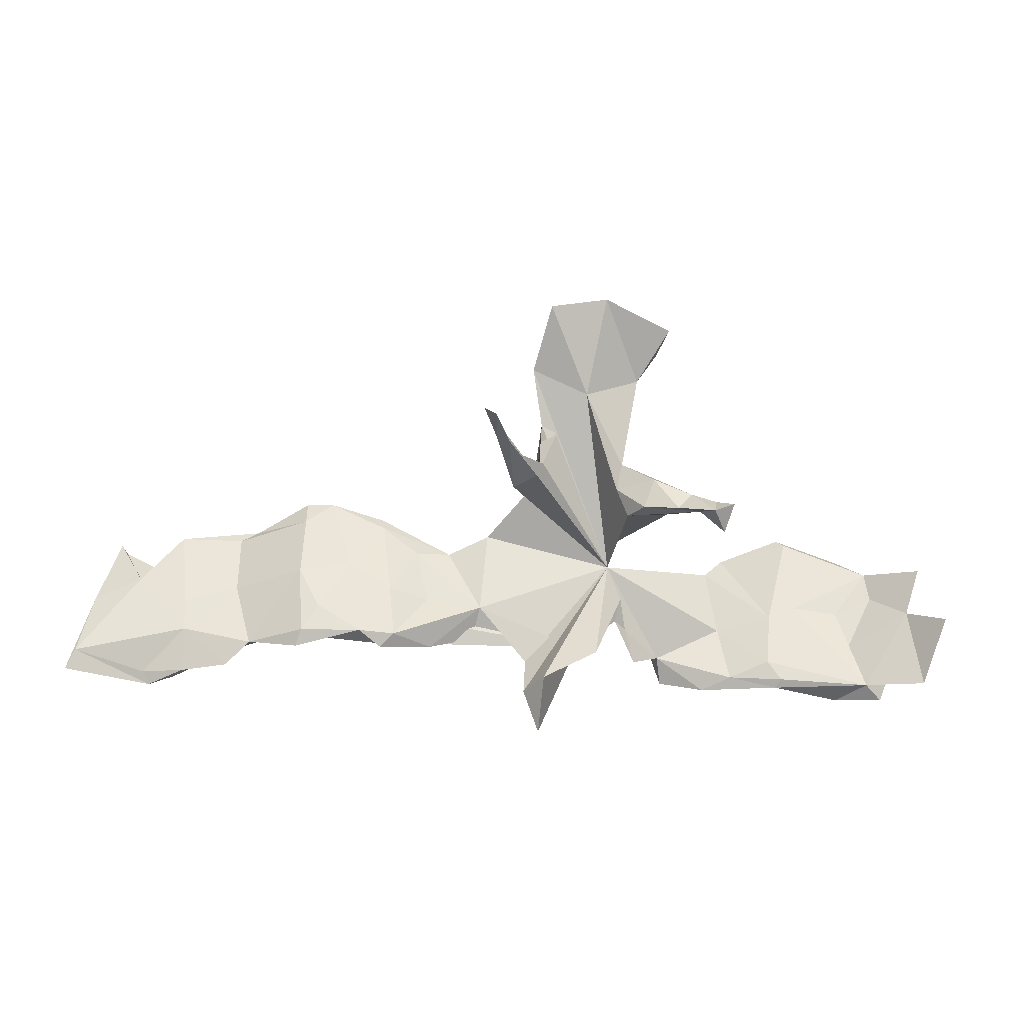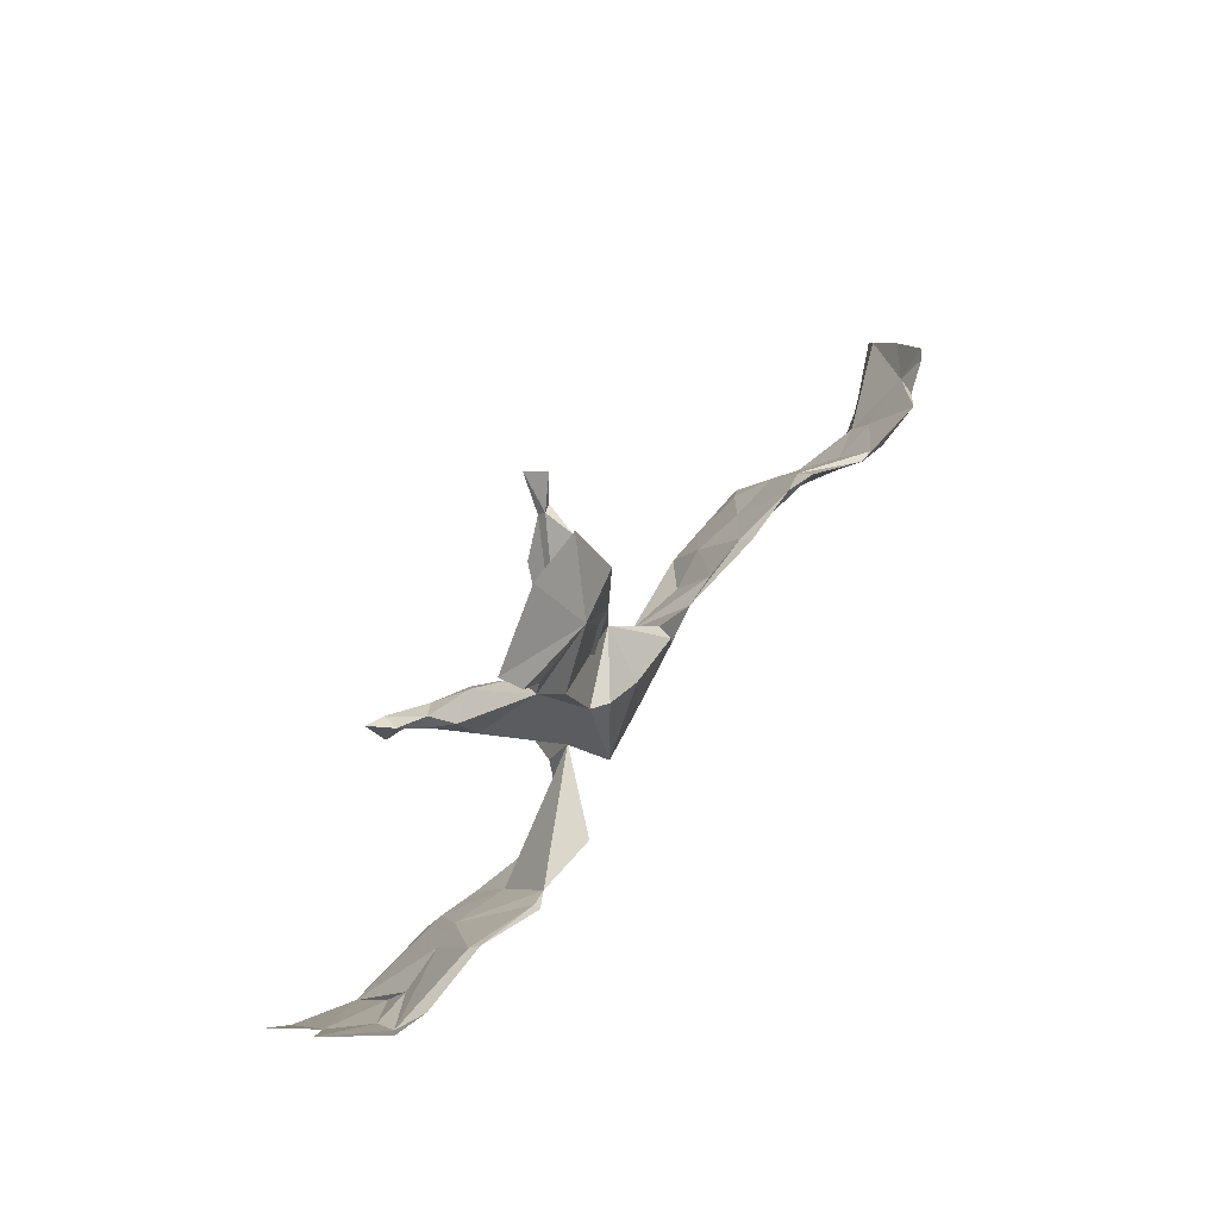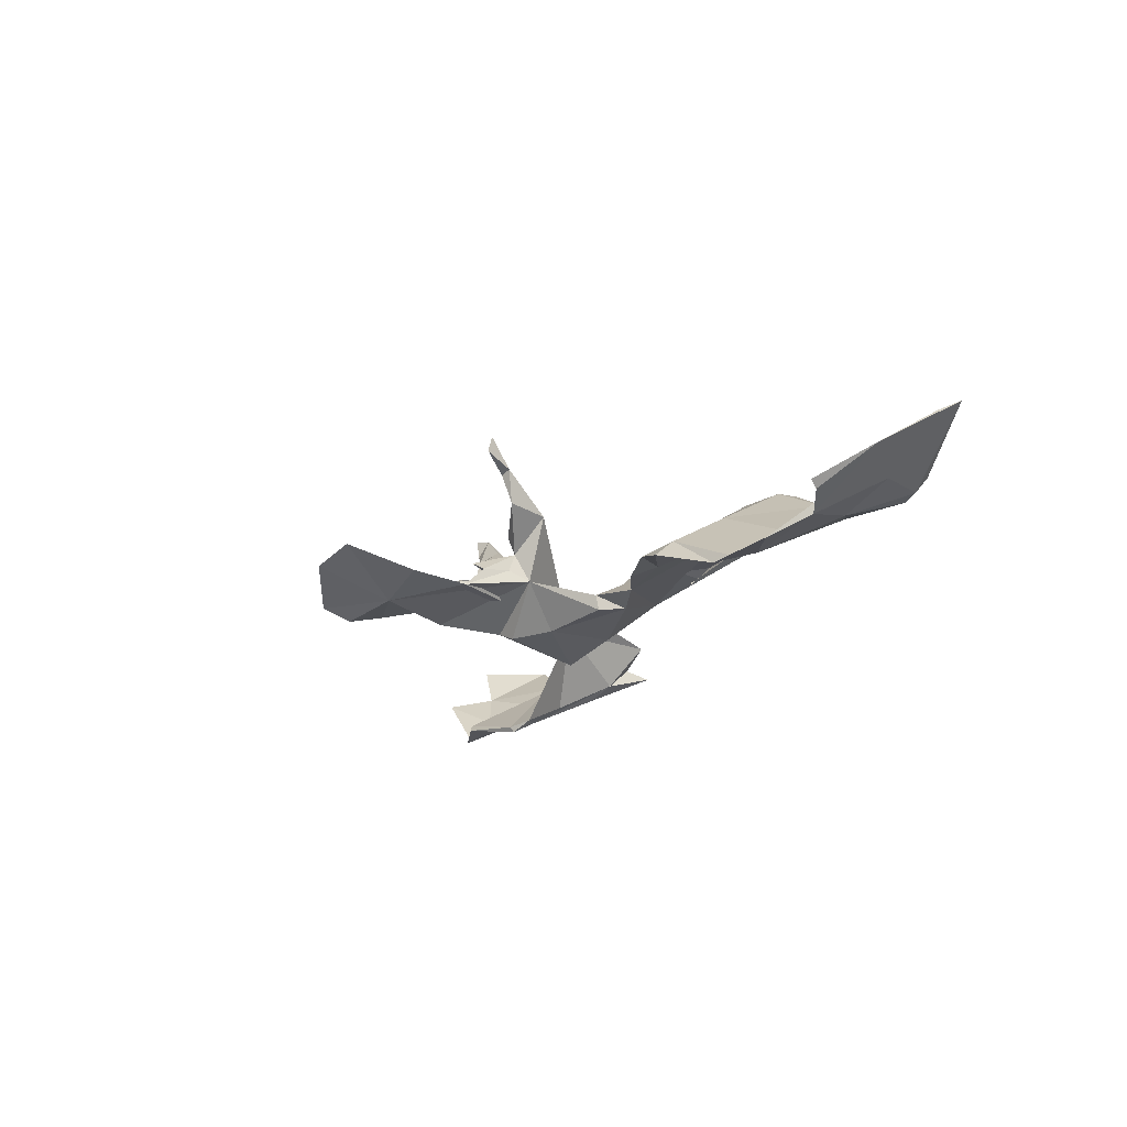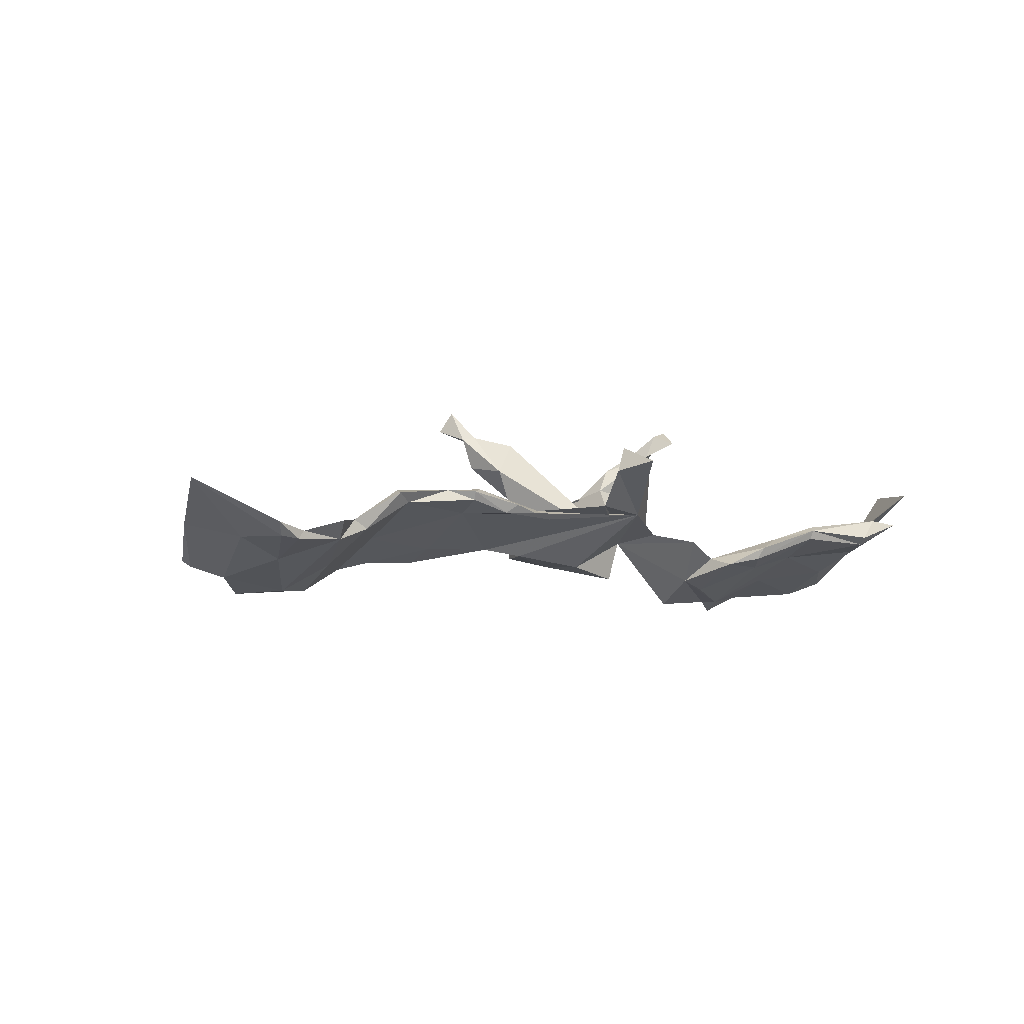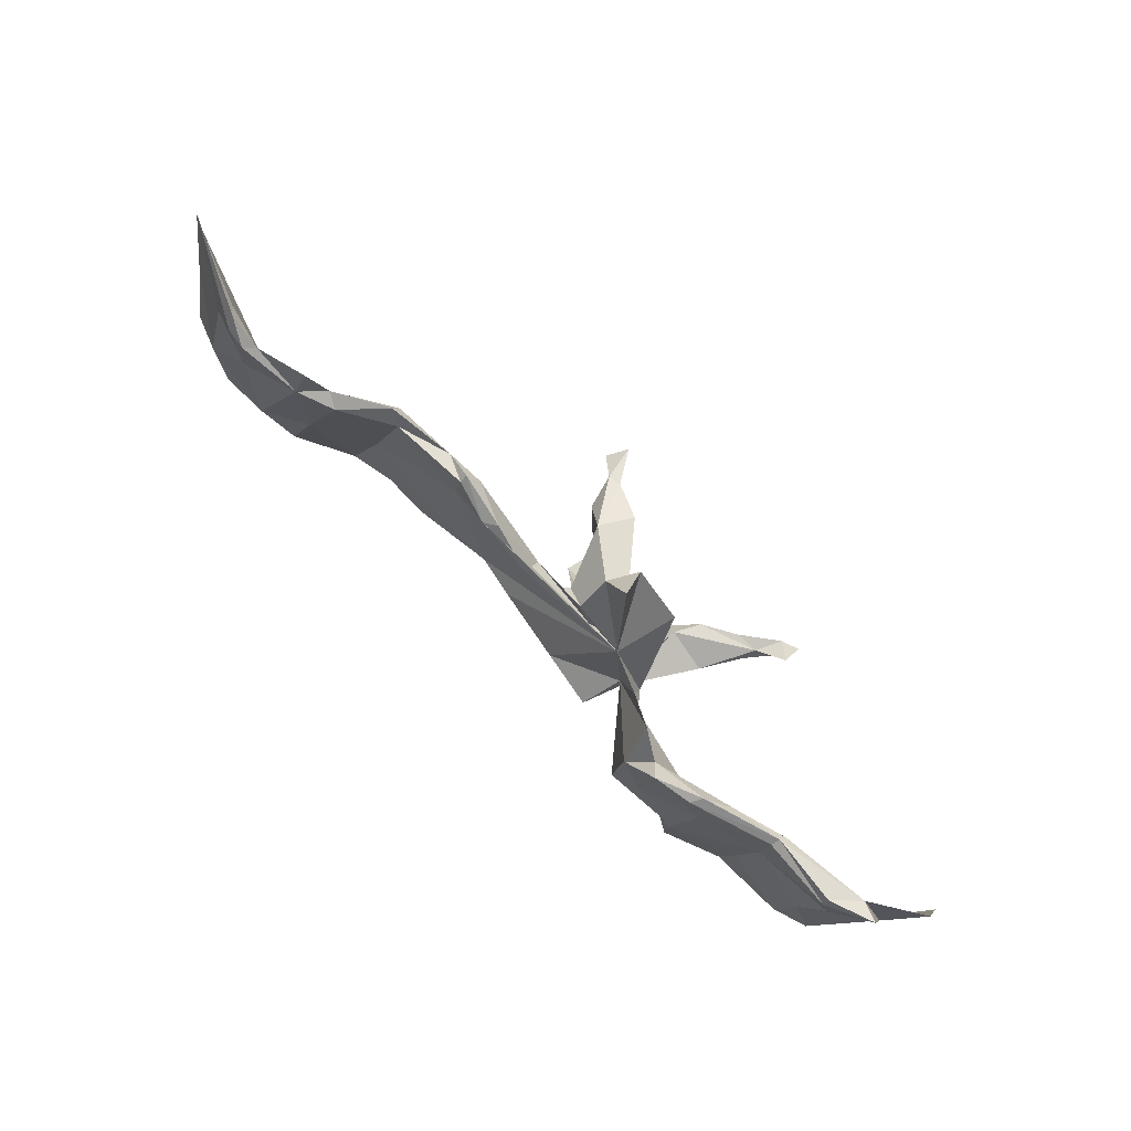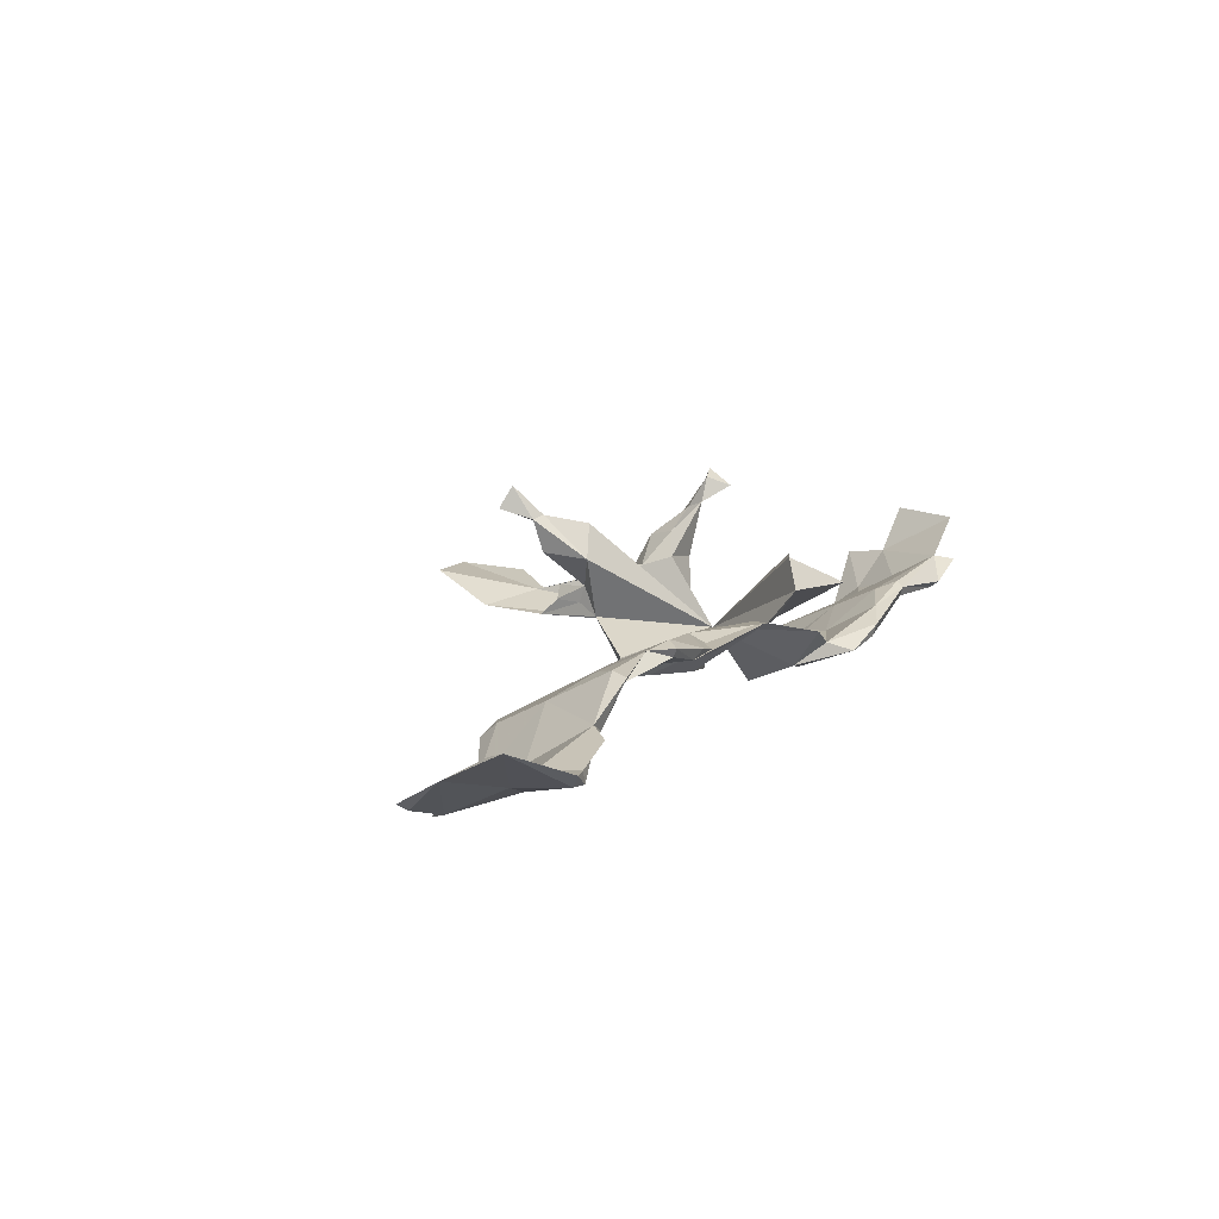
<metadata>
{"format":"obj","ext":"obj","renderer":"f3d","projection":"perspective","resolution":1024,"background":"white","views":[{"elev":-3.2,"azim":-3.9,"up":"+Y"},{"elev":65.1,"azim":128.5,"up":"+Y"},{"elev":-19.6,"azim":-115.5,"up":"+Z"},{"elev":-0.7,"azim":-33.6,"up":"+Z"},{"elev":-78.8,"azim":-43.7,"up":"+Y"},{"elev":15.8,"azim":-61.3,"up":"+Z"}]}
</metadata>
<code>
v 0.6465 -0.1465 -0.002914
v 0.7136 -0.1009 0.06299
v 0.5812 -0.2193 0.01582
v 0.6722 -0.2144 0.06627
v 0.6622 -0.09072 -0.008332
v 0.6888 -0.01356 -0.02533
v 0.6127 -0.02613 -0.1112
v 0.6089 -0.01978 -0.1072
v 0.6104 -0.06468 -0.07014
v 0.608 -0.247 0.007407
v 0.5678 -0.1729 -0.04387
v 0.4622 0.0358 -0.1252
v 0.5447 -0.0929 -0.06571
v 0.5607 -0.1544 -0.03759
v 0.5313 -0.2476 -0.01629
v 0.5364 -0.2314 -0.02965
v 0.5638 0.00235 -0.1319
v 0.467 -0.08136 -0.06134
v 0.4442 -0.03997 -0.1012
v 0.5559 -0.09405 -0.08486
v 0.4192 -0.09825 -0.05268
v 0.4291 -0.2089 0.0032
v 0.4389 -0.1319 -0.05496
v 0.4072 -0.1774 -0.01006
v 0.3265 -0.1225 -0.0714
v 0.45 0.04379 -0.138
v 0.4167 -0.22 -0.01861
v 0.4197 -0.2241 -0.00312
v 0.2911 -0.2294 -0.03498
v 0.3401 -0.206 -0.01904
v 0.3458 -0.000411 -0.1605
v 0.3355 -0.03602 -0.142
v 0.3216 -0.1704 -0.07251
v 0.3476 0.005528 -0.151
v 0.3164 -0.01892 -0.1422
v 0.2187 -0.2187 -0.06446
v 0.2811 -0.2254 -0.05499
v 0.1894 -0.1242 -0.0965
v 0.2111 -0.03196 -0.1434
v 0.2382 -0.1094 -0.1142
v 0.2982 0.04801 0.1699
v 0.2123 -0.1721 -0.05518
v 0.3116 0.09461 0.1929
v 0.2875 0.1003 0.1528
v 0.2312 0.4212 -0.01019
v 0.2487 0.115 0.1251
v 0.28 0.08445 0.1844
v 0.2567 0.09298 0.1197
v 0.2158 0.08388 0.05971
v 0.1193 -0.007734 -0.02826
v 0.2232 0.09075 0.1428
v 0.2348 0.1267 0.08041
v 0.2605 0.08396 0.1445
v 0.1657 -0.1785 -0.02424
v 0.2106 0.3787 -0.03491
v 0.1876 0.1426 0.09665
v 0.1503 -0.1196 -0.02471
v 0.1404 -0.06562 -0.00785
v 0.1343 0.0374 -0.0405
v 0.1307 -0.1048 -0.01116
v 0.1423 0.1756 0.005918
v 0.168 0.09387 0.1128
v 0.1433 0.08044 0.07547
v 0.05673 -0.1522 0.02532
v 0.1029 -0.002193 -0.09514
v 0.1258 0.1275 0.05872
v 0.1136 0.4713 0.02403
v 0.1356 0.2365 -0.04311
v 0.1749 0.3304 -0.03136
v 0.08156 -0.158 0.1237
v 0.07196 0.1255 -0.07171
v 0.1013 0.1373 -0.05764
v 0.007563 -0.02851 -0.07092
v 0.07921 0.3023 0.005935
v 0.006406 0.08145 -0.0706
v -0.01907 0.1349 0.004761
v -0.01065 -0.1995 0.1434
v -0.01863 -0.2941 0.1178
v 0.07601 0.3562 -0.03312
v 0.02112 0.2252 0.03689
v -0.0351 -0.1762 0.04057
v -0.04247 -0.2259 0.1016
v -0.0108 0.1697 0.02208
v 0.01423 0.4567 0.03426
v -0.01116 0.16 0.05184
v -0.00095 0.2474 -0.01076
v -0.005489 0.2148 0.02055
v -0.1046 -0.00645 -0.04981
v -0.01591 0.3466 -0.00502
v -0.005856 0.1704 0.08333
v -0.1144 -0.08072 0.03221
v -0.02339 0.1442 0.16
v -0.06013 0.1277 0.1106
v -0.09537 0.04025 -0.05544
v -0.07989 0.1969 0.118
v -0.07133 0.2008 0.1774
v -0.09744 0.04648 -0.03104
v -0.1272 -0.1361 0.01653
v -0.07574 0.2135 0.1667
v -0.1664 0.01477 -0.03793
v -0.09681 0.2421 0.2256
v -0.1149 0.2568 0.19
v -0.09255 0.2077 0.1734
v -0.2237 -0.1439 0.02774
v -0.2072 -0.06607 0.01612
v -0.2028 -0.1497 0.04143
v -0.2235 0.01693 -0.03207
v -0.2668 -0.1258 0.06822
v -0.29 -0.1492 0.0637
v -0.2732 -0.04455 0.0264
v -0.2885 -0.1435 0.04961
v -0.2822 0.02576 -0.03606
v -0.2857 0.07749 -0.0611
v -0.2839 0.06297 -0.0418
v -0.2808 -0.09173 0.02696
v -0.3429 -0.004326 0.00453
v -0.3272 -0.1195 0.06623
v -0.4212 0.1055 -0.07308
v -0.4119 -0.1303 0.04421
v -0.4276 -0.1184 0.06427
v -0.3986 -0.07557 0.04716
v -0.3755 0.105 -0.06093
v -0.4235 0.07465 -0.0462
v -0.4369 -0.147 0.06057
v -0.4124 -0.001559 -0.01742
v -0.4314 -0.01315 0.004101
v -0.496 -0.1382 -0.000804
v -0.5464 -0.04604 -0.04999
v -0.5202 -0.1405 0.01497
v -0.5426 0.0409 -0.1033
v -0.5076 -0.02176 -0.06305
v -0.5556 -0.1564 -0.01748
v -0.561 -0.1803 0.01279
v -0.5119 0.05556 -0.1072
v -0.6366 -0.1175 -0.01653
v -0.6537 -0.2017 -0.01645
v -0.6387 -0.1904 -0.003723
v -0.6942 -0.2147 0.01101
v -0.6397 -0.1004 -0.04972
v -0.575 0.01537 -0.1054
v -0.6374 -0.06794 -0.0456
v -0.6475 0.04479 -0.1103
v -0.6826 -0.1998 -0.01142
v -0.6939 -0.008806 -0.08093
v -0.7168 -0.02967 -0.04689
v -0.718 -0.1264 -0.01331
v -0.704 -0.1922 0.01749
v -0.7505 0.02985 -0.05387
v -0.7876 -0.06342 0.006793
v -0.814 -0.1528 0.0631
v -0.8287 -0.185 0.07808
v -0.7422 0.01607 -0.06308
f 141 128 130
f 126 130 128
f 142 141 130
f 135 128 141
f 131 134 118
f 123 118 134
f 125 131 118
f 140 134 131
f 132 140 131
f 142 134 140
f 123 130 126
f 129 126 128
f 132 131 127
f 125 127 131
f 129 132 127
f 139 140 132
f 135 129 128
f 133 129 135
f 145 135 141
f 149 145 148
f 152 148 145
f 152 149 148
f 129 127 124
f 119 124 127
f 120 129 124
f 133 132 129
f 137 132 133
f 137 133 135
f 88 97 94
f 76 94 97
f 75 88 94
f 100 97 88
f 152 144 149
f 146 149 144
f 145 144 152
f 144 140 139
f 142 145 141
f 144 145 142
f 146 144 139
f 142 140 144
f 142 130 134
f 123 134 130
f 138 143 136
f 139 136 143
f 137 138 136
f 151 143 138
f 132 137 136
f 147 138 137
f 139 132 136
f 151 146 143
f 139 143 146
f 149 146 151
f 150 147 135
f 137 135 147
f 145 150 135
f 138 147 150
f 149 150 145
f 62 53 51
f 47 51 53
f 56 62 51
f 63 53 62
f 41 47 53
f 46 51 47
f 53 49 48
f 52 48 49
f 44 53 48
f 63 49 53
f 41 53 44
f 46 44 48
f 79 45 55
f 69 55 45
f 79 84 67
f 74 67 84
f 102 101 99
f 96 99 101
f 103 102 99
f 103 101 102
f 96 101 103
f 44 43 41
f 47 41 43
f 47 43 44
f 46 47 44
f 93 96 103
f 92 96 93
f 95 93 103
f 50 92 93
f 50 96 92
f 99 96 50
f 46 56 51
f 66 62 56
f 52 56 46
f 48 52 46
f 61 56 52
f 61 52 49
f 95 103 99
f 64 73 50
f 65 50 73
f 60 64 50
f 88 73 64
f 42 50 57
f 58 57 50
f 36 38 40
f 32 40 38
f 42 25 50
f 35 50 25
f 30 25 42
f 40 32 33
f 23 33 32
f 36 40 33
f 123 126 116
f 121 116 126
f 122 123 116
f 122 116 114
f 110 114 116
f 113 122 114
f 107 105 91
f 108 91 105
f 100 107 91
f 110 105 107
f 88 64 100
f 115 100 64
f 59 50 65
f 21 35 25
f 39 50 35
f 118 123 122
f 100 113 114
f 112 122 113
f 114 107 100
f 110 107 114
f 73 88 75
f 76 75 94
f 65 73 75
f 71 65 75
f 72 59 65
f 112 113 100
f 115 112 100
f 117 120 124
f 126 129 120
f 125 119 127
f 117 124 119
f 117 119 111
f 115 111 119
f 104 111 115
f 125 115 119
f 121 126 120
f 112 115 125
f 112 125 118
f 122 112 118
f 97 100 91
f 24 25 30
f 54 42 57
f 60 54 57
f 38 42 54
f 91 98 64
f 104 64 98
f 106 98 91
f 71 72 65
f 61 59 72
f 31 26 32
f 19 32 26
f 35 31 32
f 34 26 31
f 35 21 34
f 12 34 21
f 31 35 34
f 50 76 97
f 32 19 23
f 20 23 19
f 24 21 25
f 70 58 50
f 60 57 58
f 50 97 91
f 27 33 23
f 64 60 58
f 70 64 58
f 16 27 23
f 37 33 27
f 22 24 30
f 50 54 60
f 50 91 81
f 64 81 91
f 28 27 16
f 11 16 23
f 15 28 16
f 37 27 28
f 36 33 37
f 29 37 28
f 29 28 30
f 22 30 28
f 42 29 30
f 36 37 29
f 82 50 81
f 64 82 81
f 77 50 82
f 82 78 77
f 64 77 78
f 64 78 82
f 76 72 71
f 75 76 71
f 68 72 76
f 83 86 76
f 79 76 86
f 87 86 83
f 26 34 12
f 18 12 21
f 17 19 26
f 120 117 121
f 116 121 117
f 117 111 109
f 104 109 111
f 108 117 109
f 106 108 109
f 110 117 108
f 104 106 109
f 91 108 106
f 98 106 104
f 36 42 38
f 50 38 54
f 29 42 36
f 110 116 117
f 105 110 108
f 64 104 115
f 39 38 50
f 76 50 93
f 66 63 62
f 59 49 63
f 85 93 95
f 95 50 90
f 85 90 50
f 74 50 63
f 59 63 50
f 74 63 66
f 61 74 66
f 61 66 56
f 85 95 90
f 99 50 95
f 76 93 85
f 80 85 50
f 87 85 80
f 59 61 49
f 69 74 61
f 50 87 80
f 86 87 50
f 3 5 14
f 9 14 5
f 13 3 14
f 4 5 3
f 77 70 50
f 64 70 77
f 68 76 79
f 86 89 79
f 84 79 89
f 50 89 86
f 83 76 85
f 1 7 5
f 6 5 7
f 2 1 5
f 20 7 1
f 6 9 5
f 13 14 9
f 2 5 4
f 4 3 1
f 10 1 3
f 15 10 3
f 11 1 10
f 69 79 55
f 69 61 79
f 68 79 61
f 72 68 61
f 67 74 69
f 89 50 74
f 74 84 89
f 79 67 45
f 69 45 67
f 1 2 4
f 87 83 85
f 35 32 38
f 3 24 22
f 3 22 28
f 15 3 28
f 10 15 16
f 20 11 23
f 11 10 16
f 20 1 11
f 24 3 21
f 18 21 3
f 13 18 3
f 8 13 9
f 8 12 18
f 17 20 19
f 8 18 13
f 6 8 9
f 17 7 20
f 12 17 26
f 8 7 17
f 17 12 8
f 6 7 8
f 35 38 39
f 151 138 150
f 149 151 150

</code>
